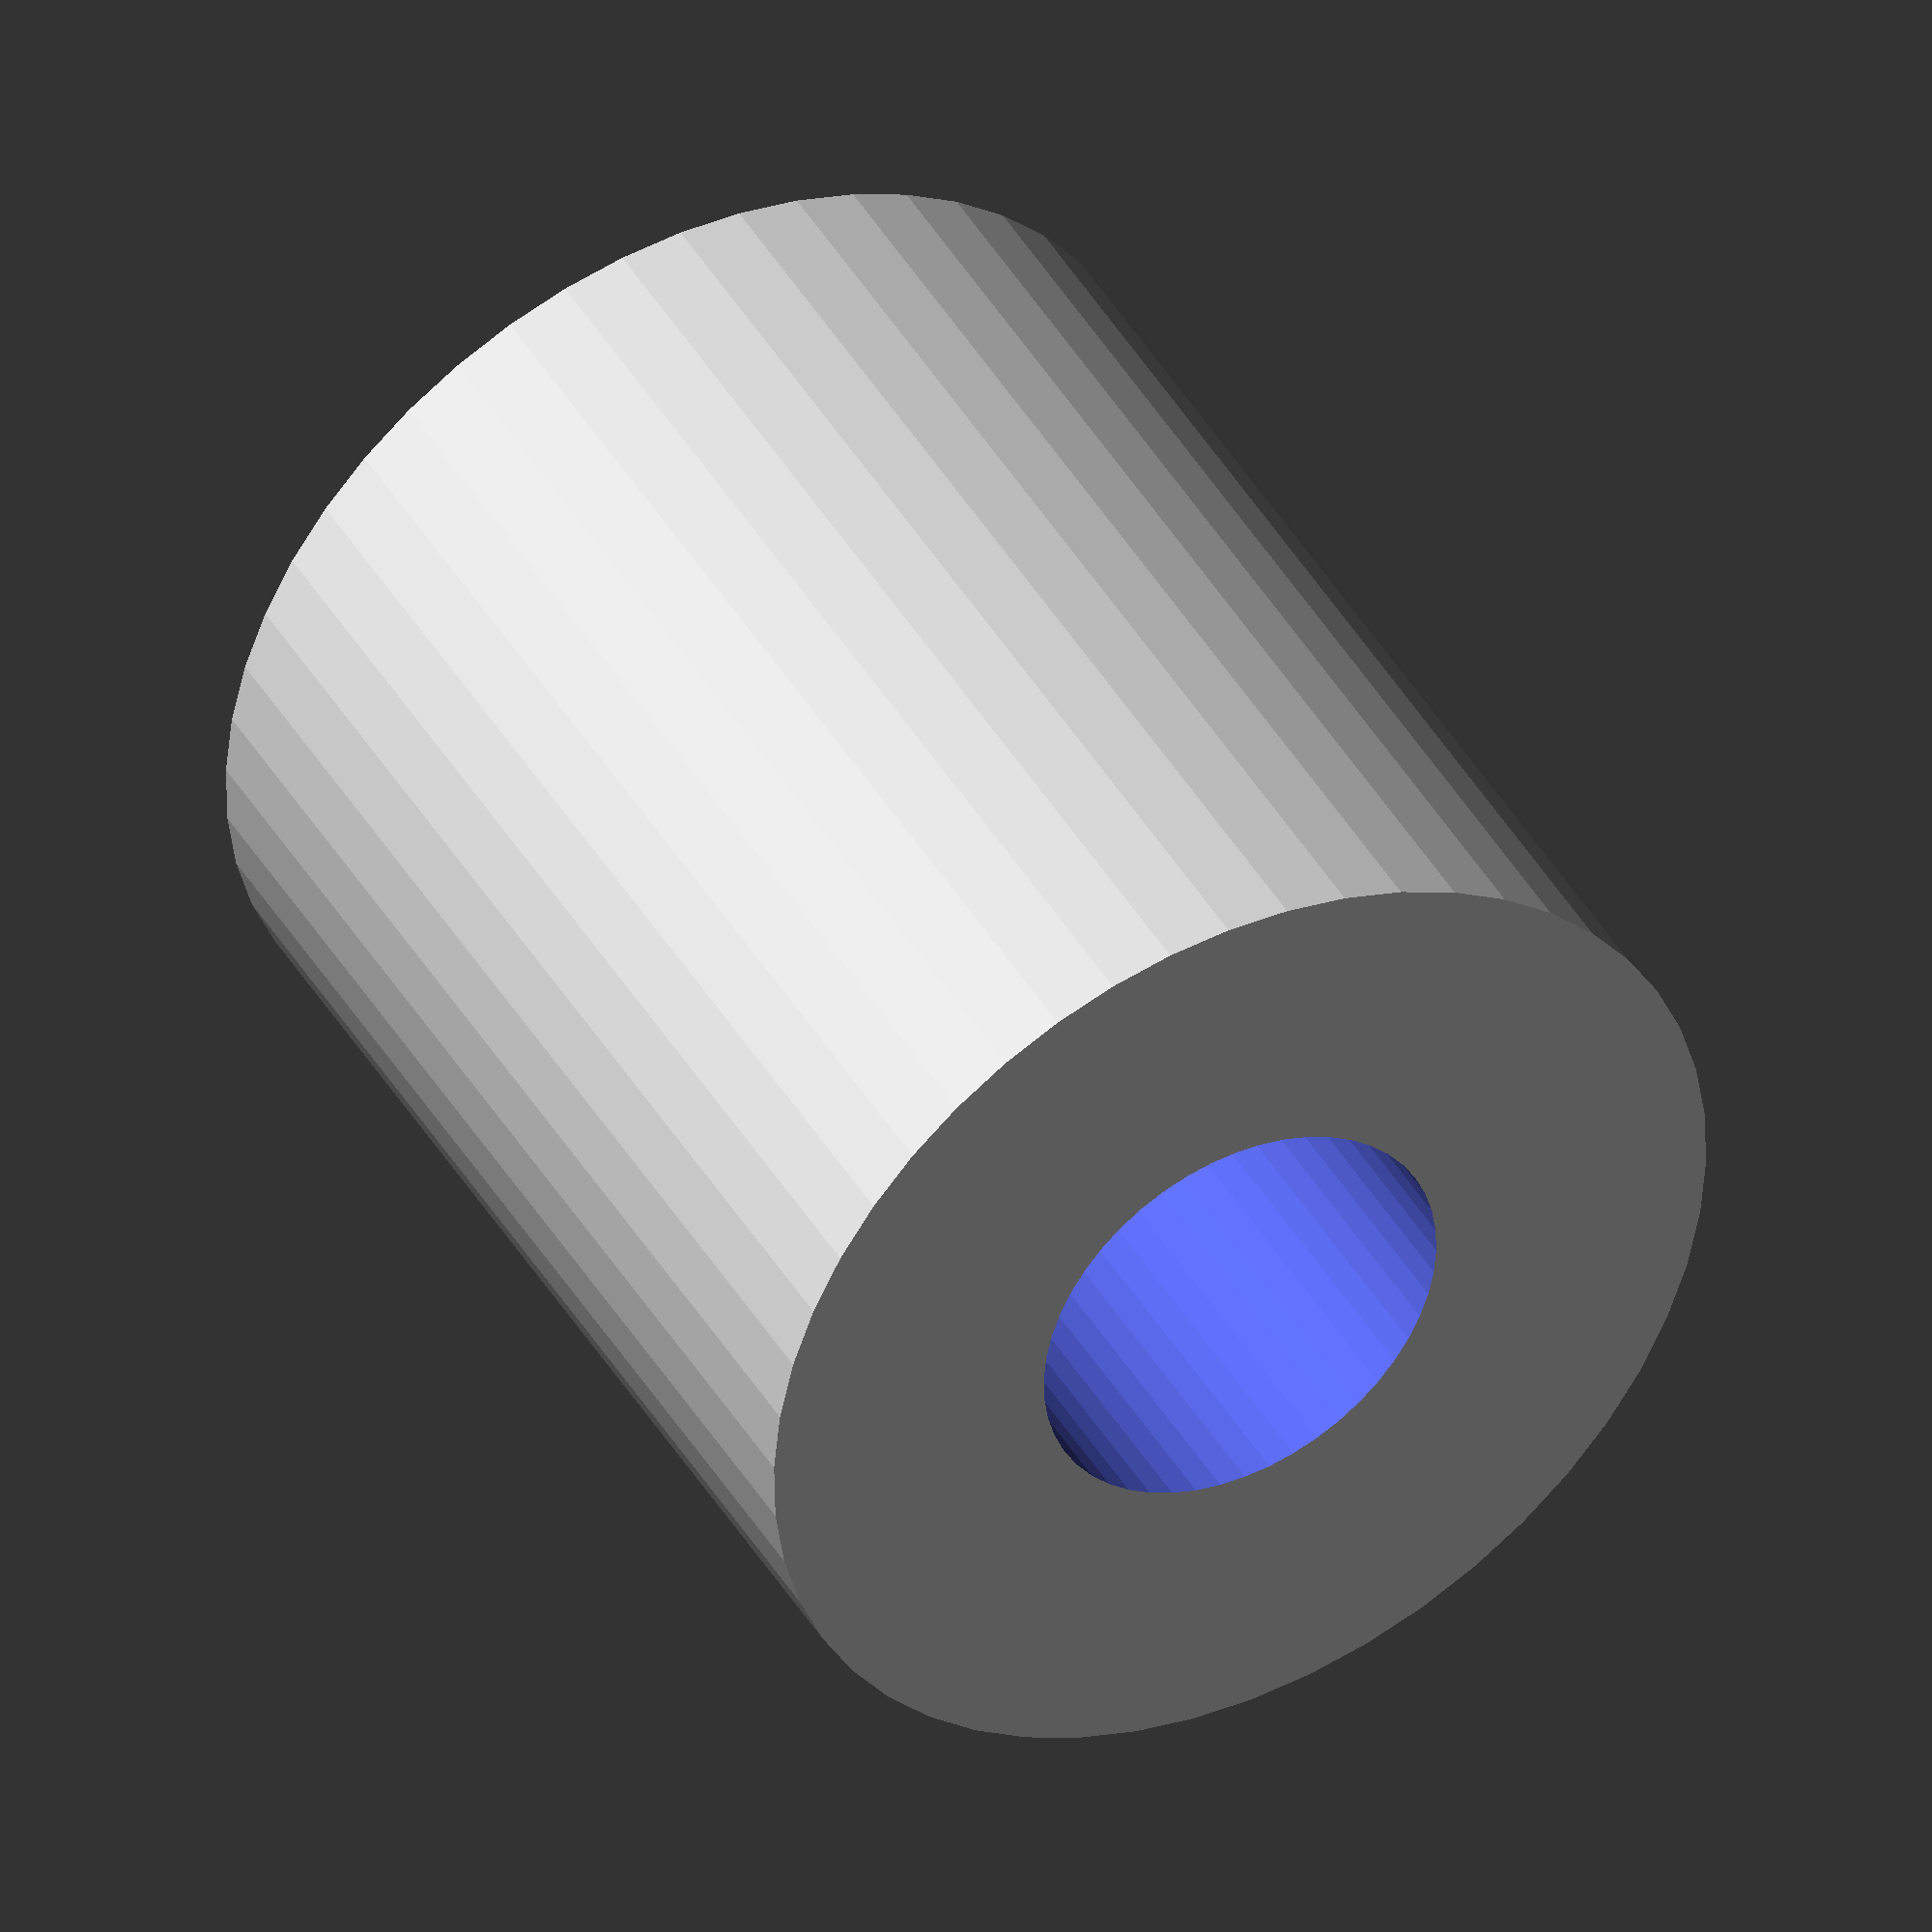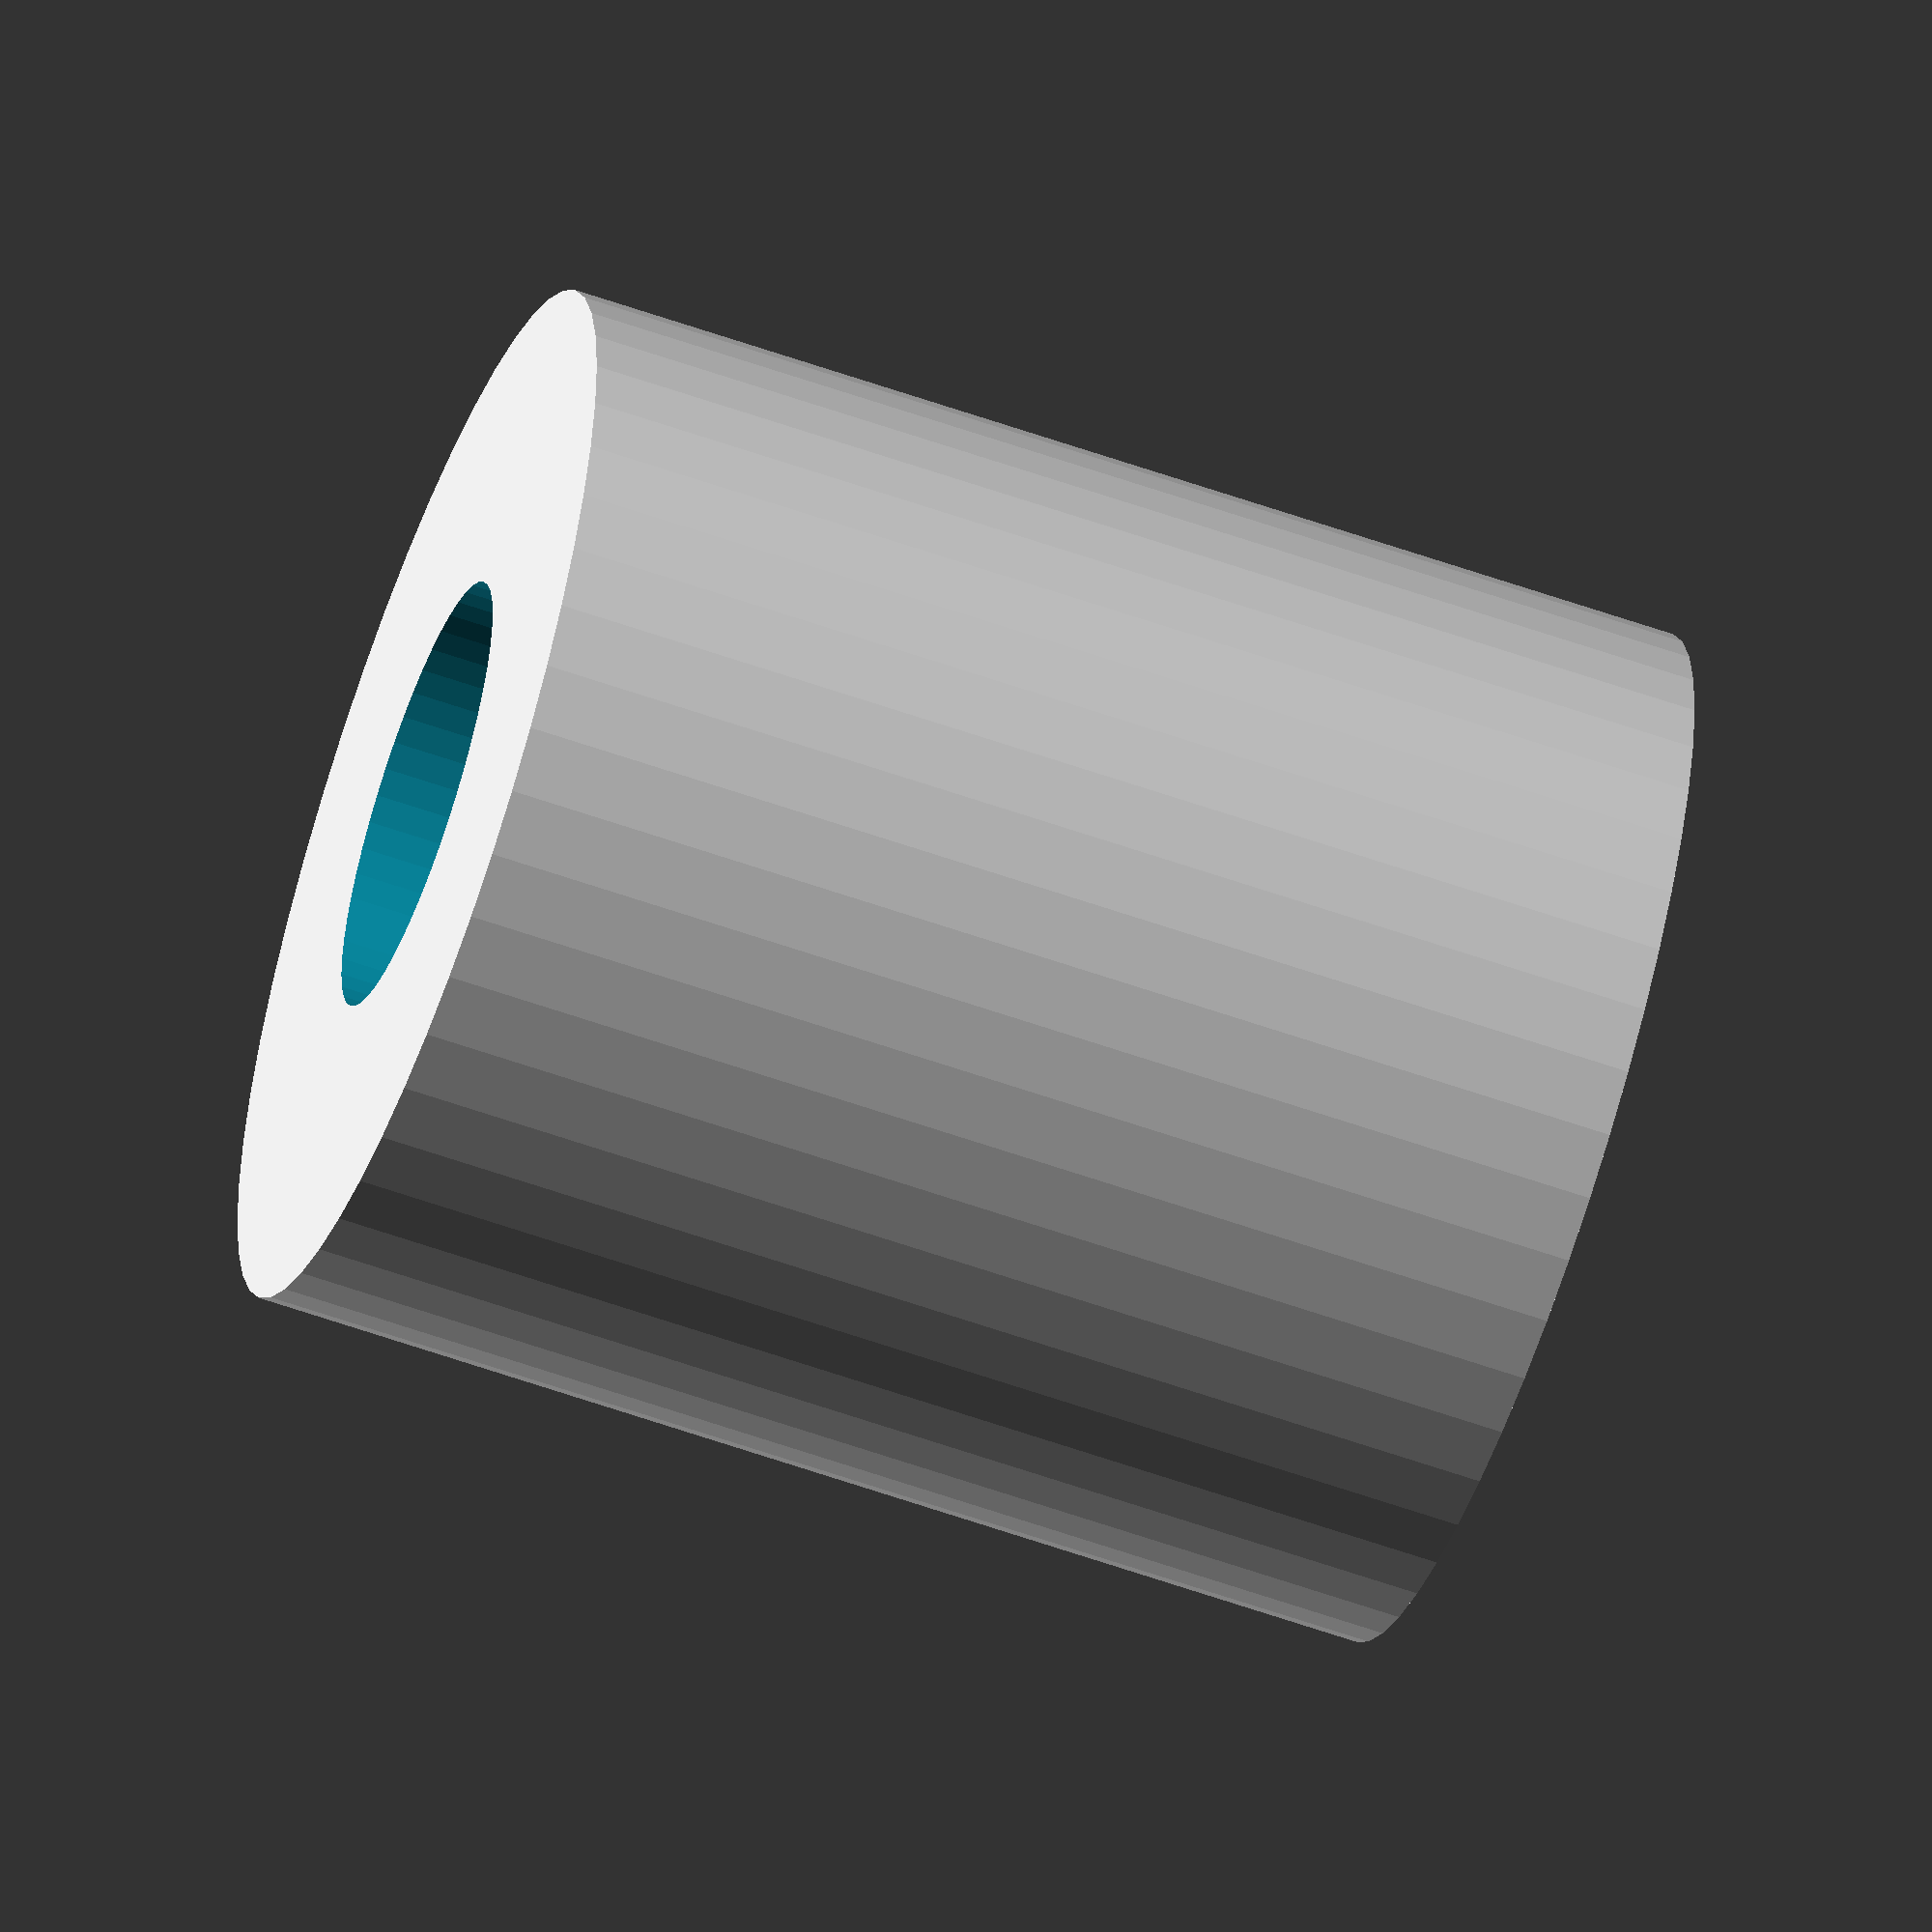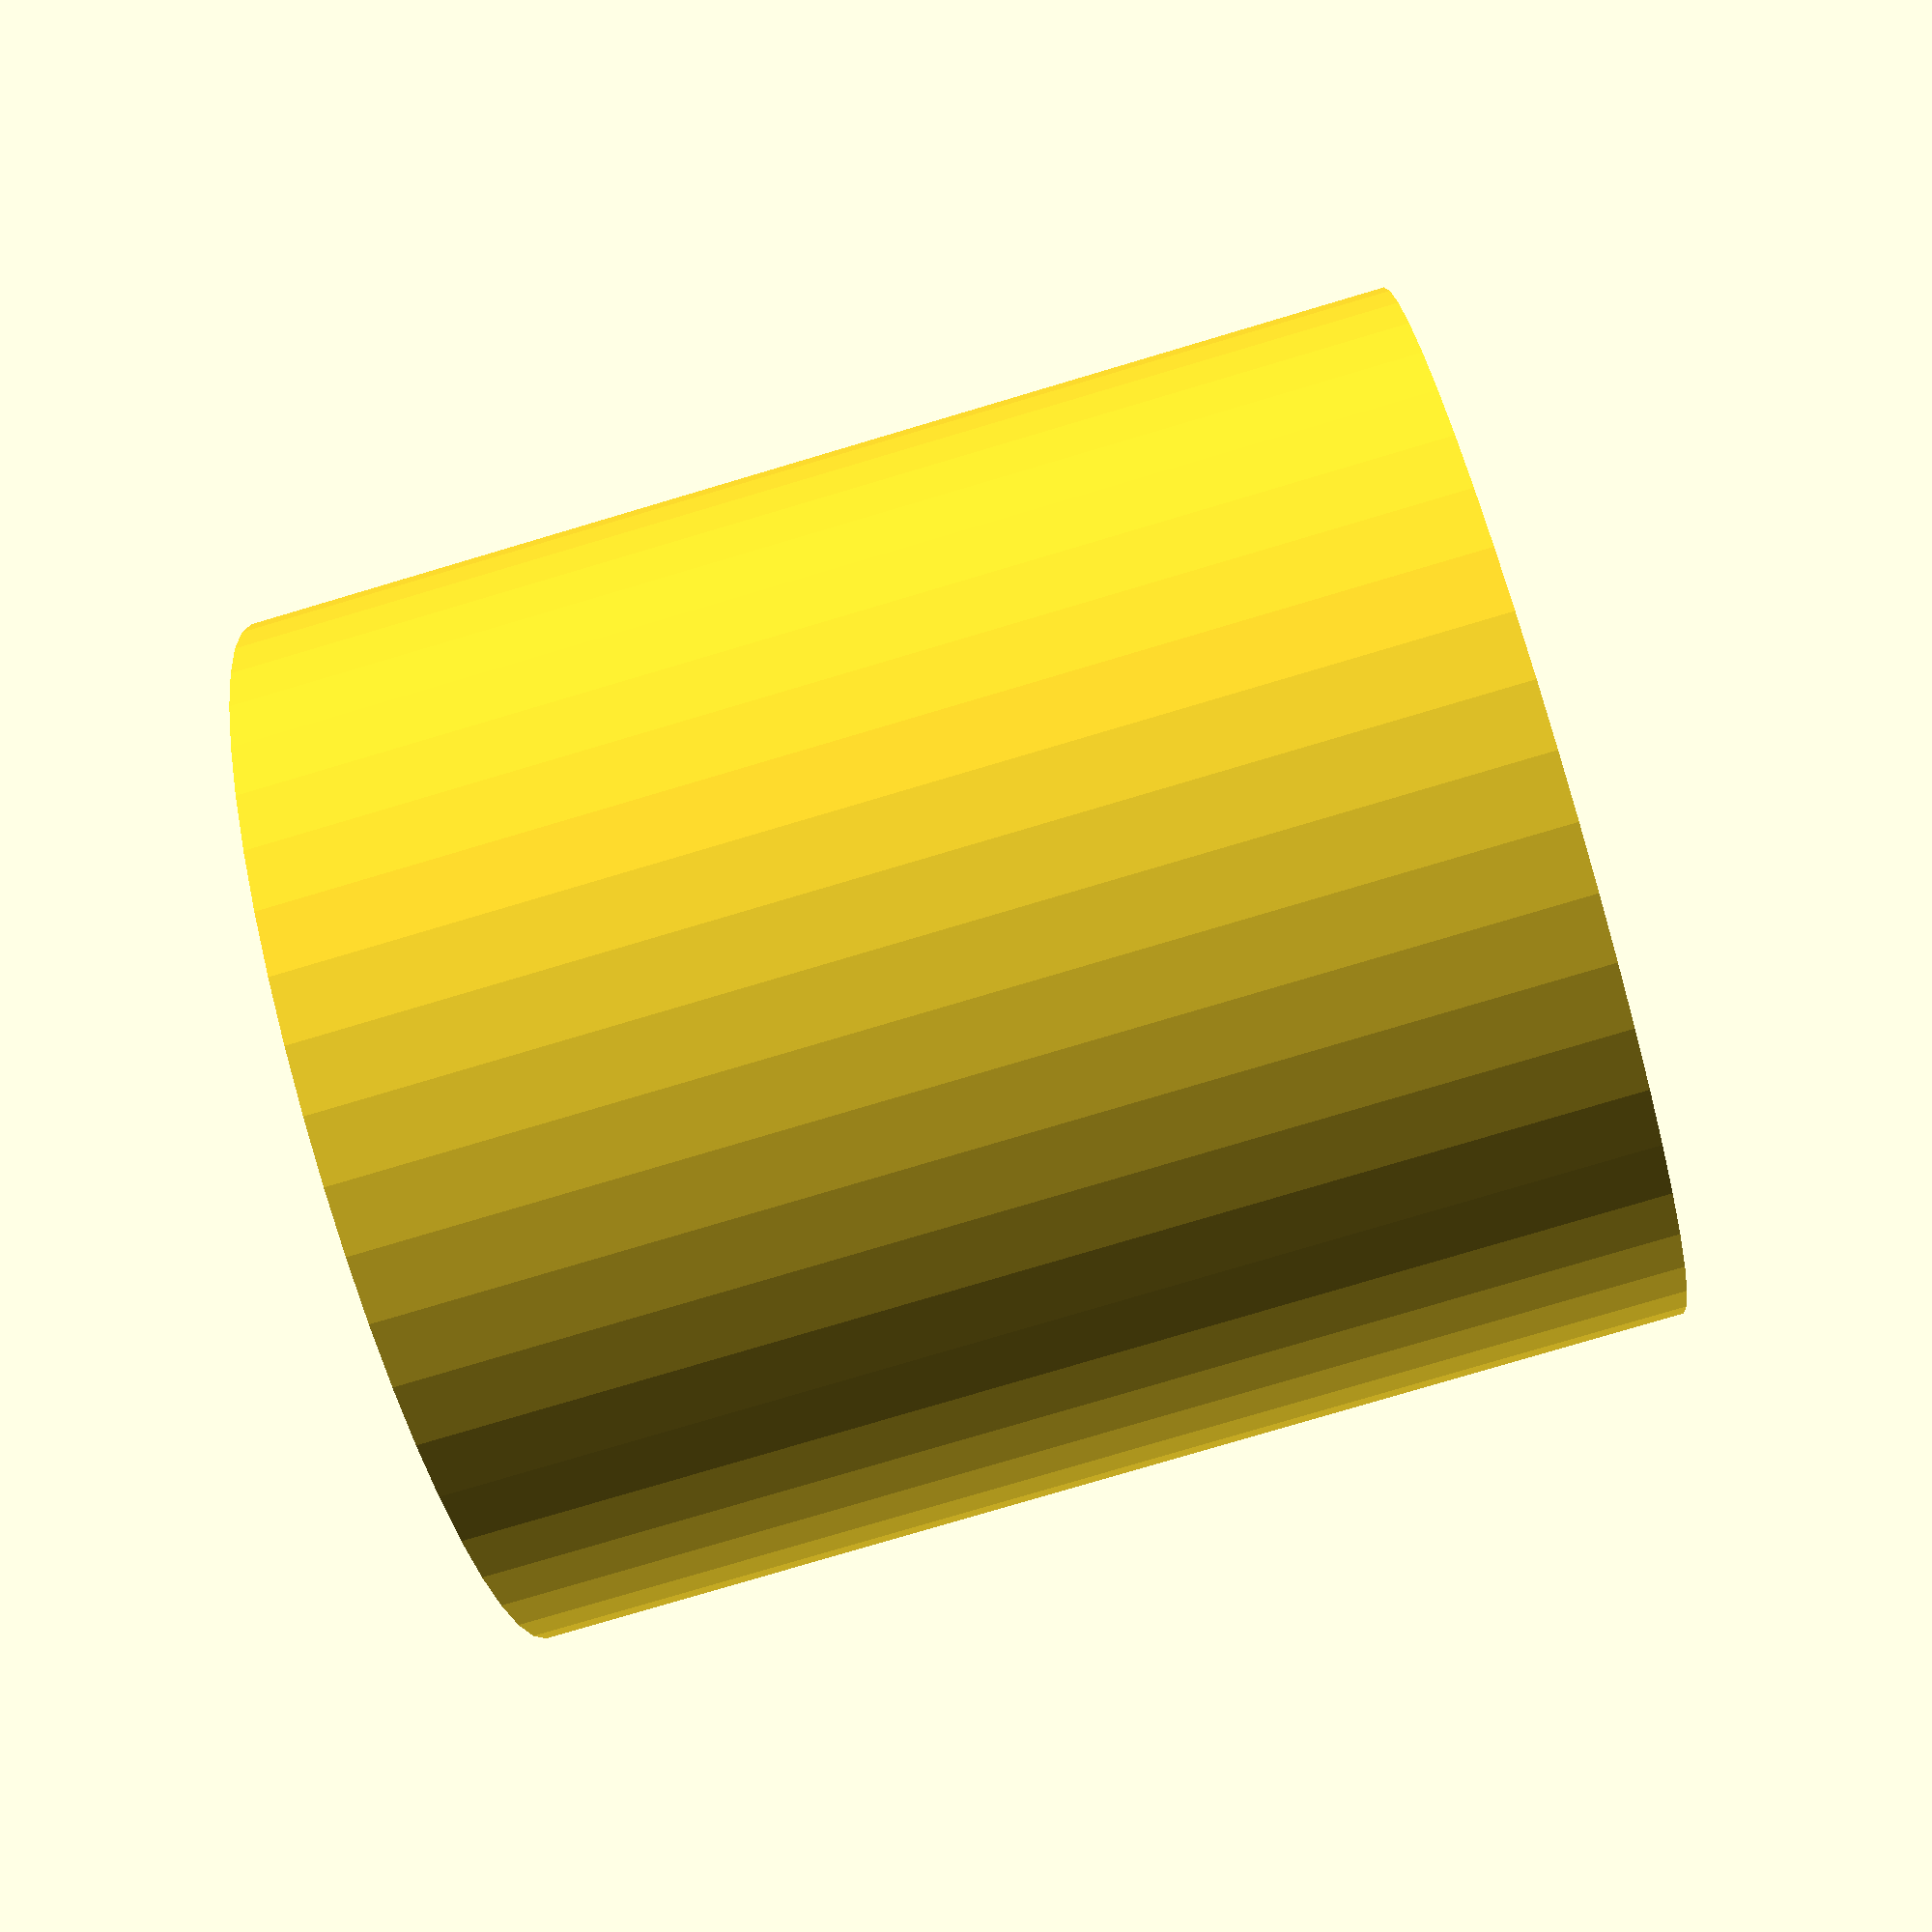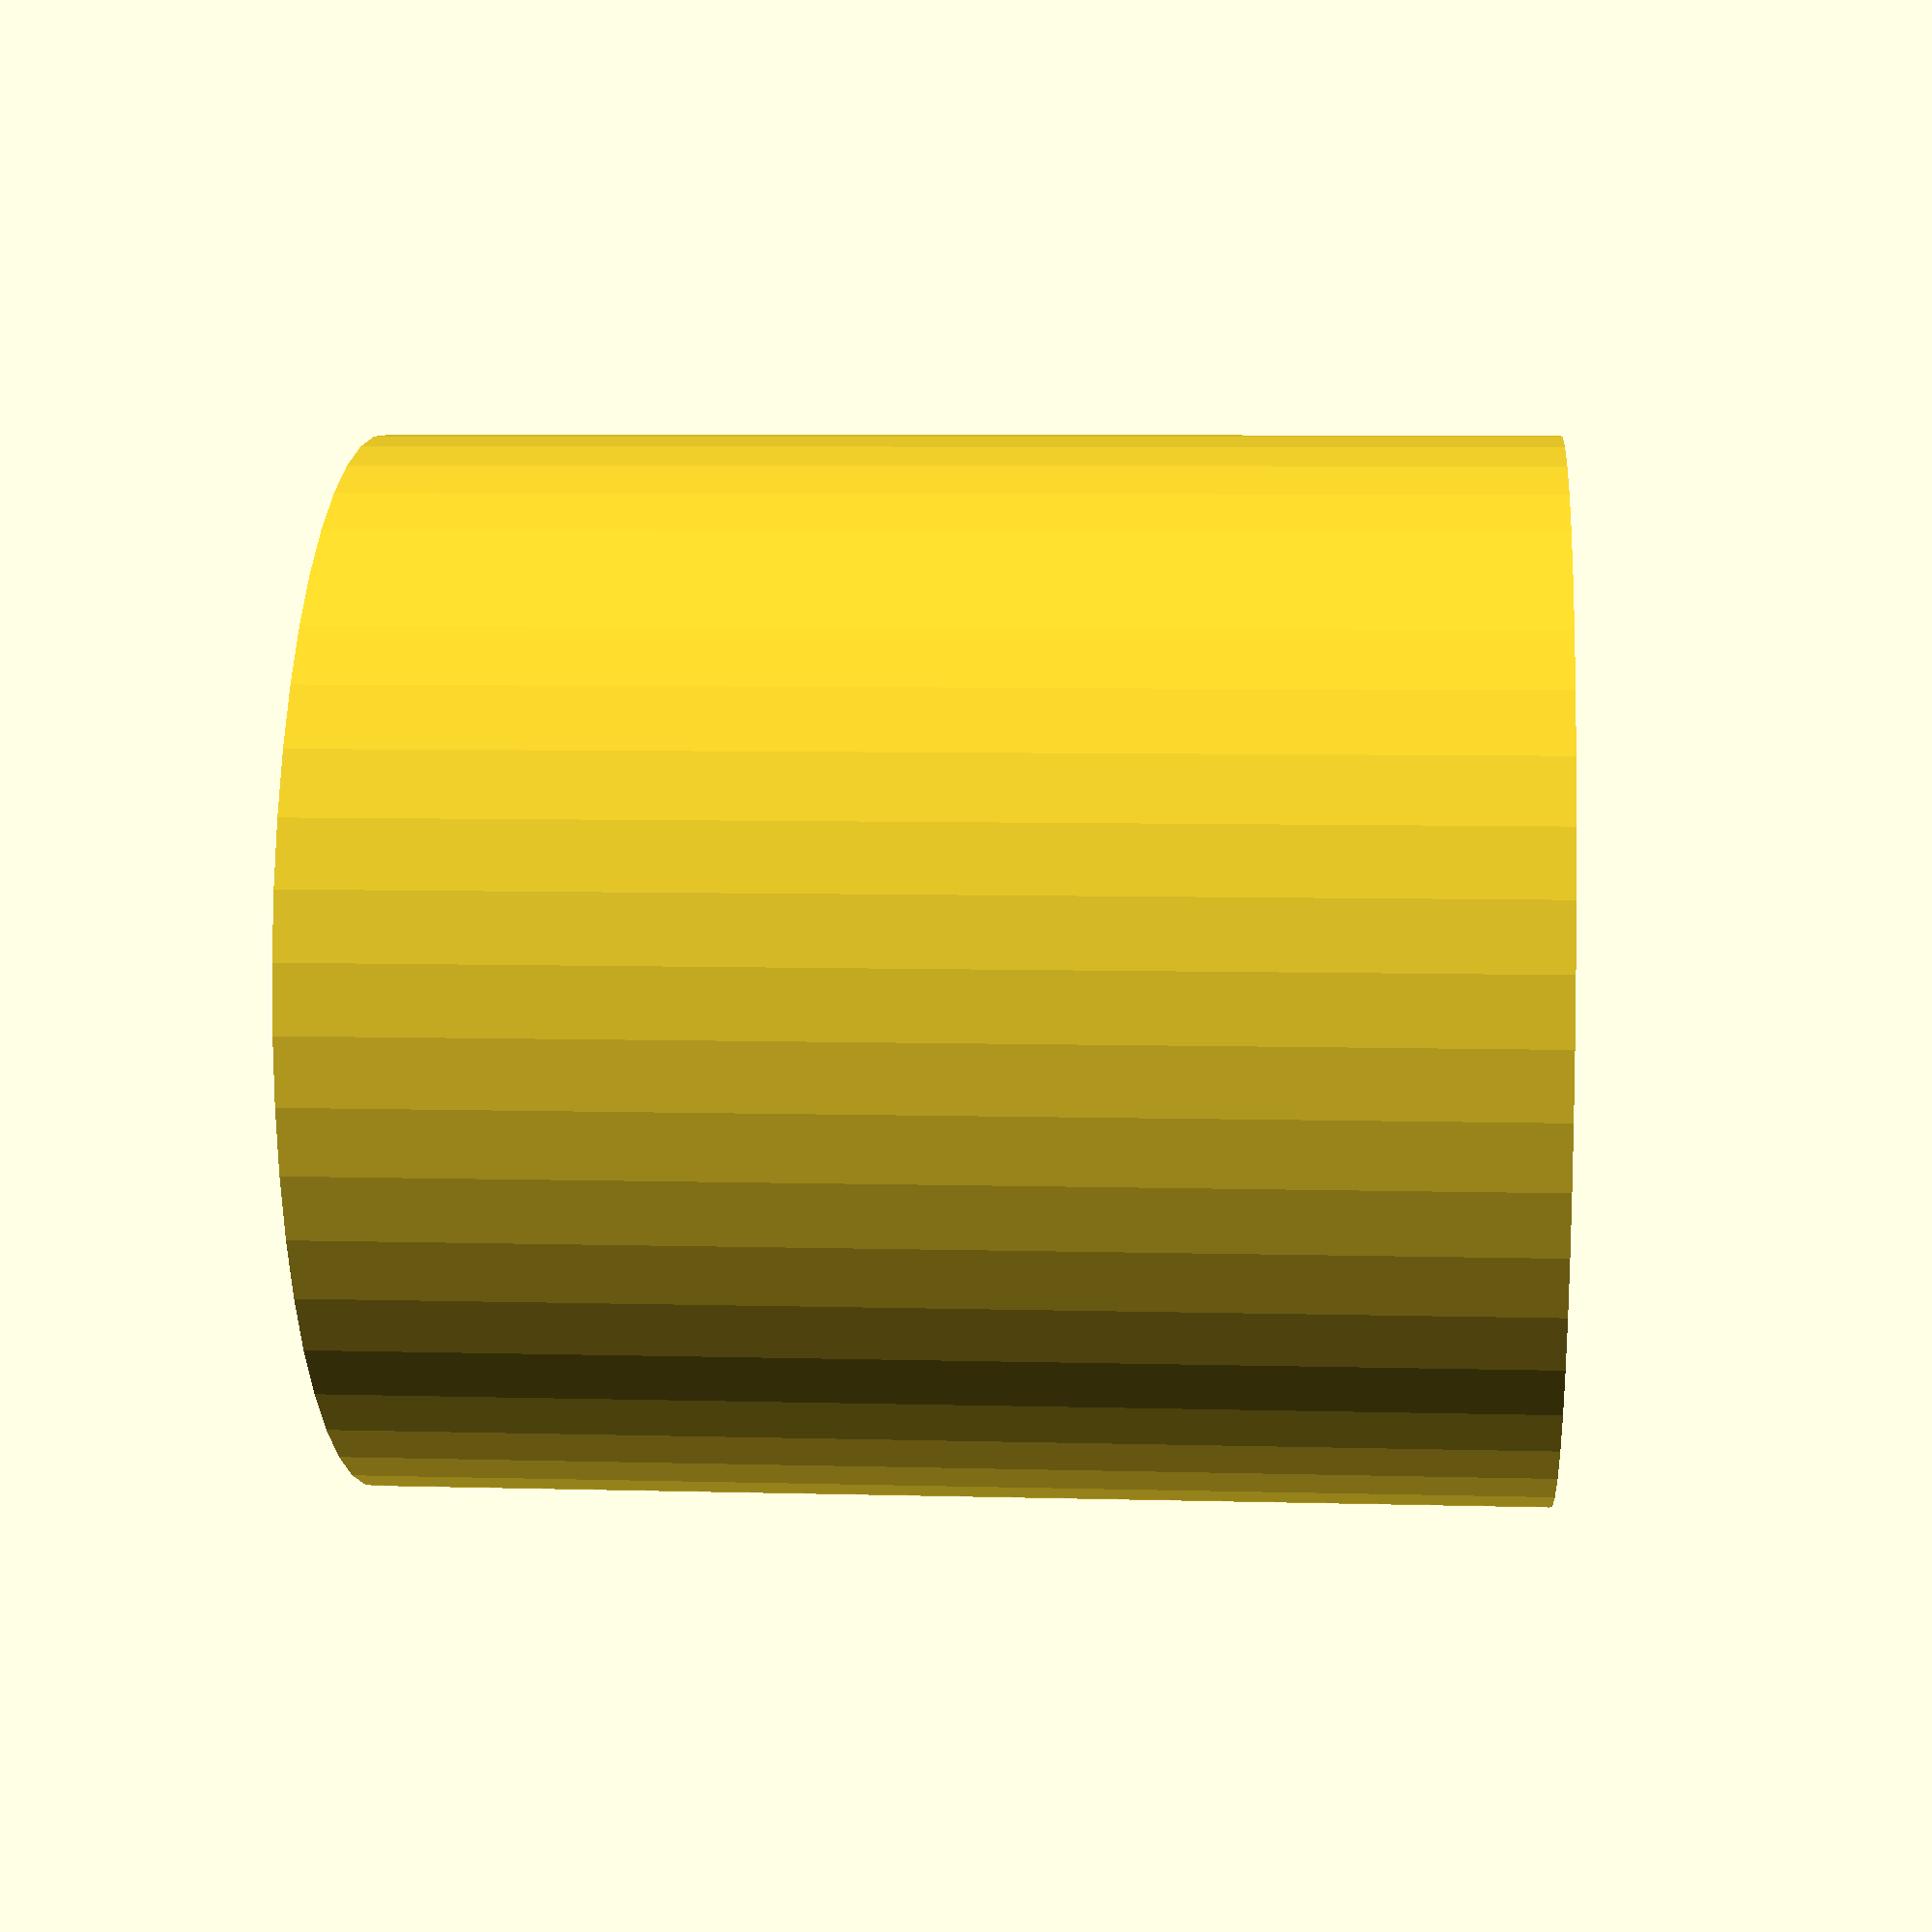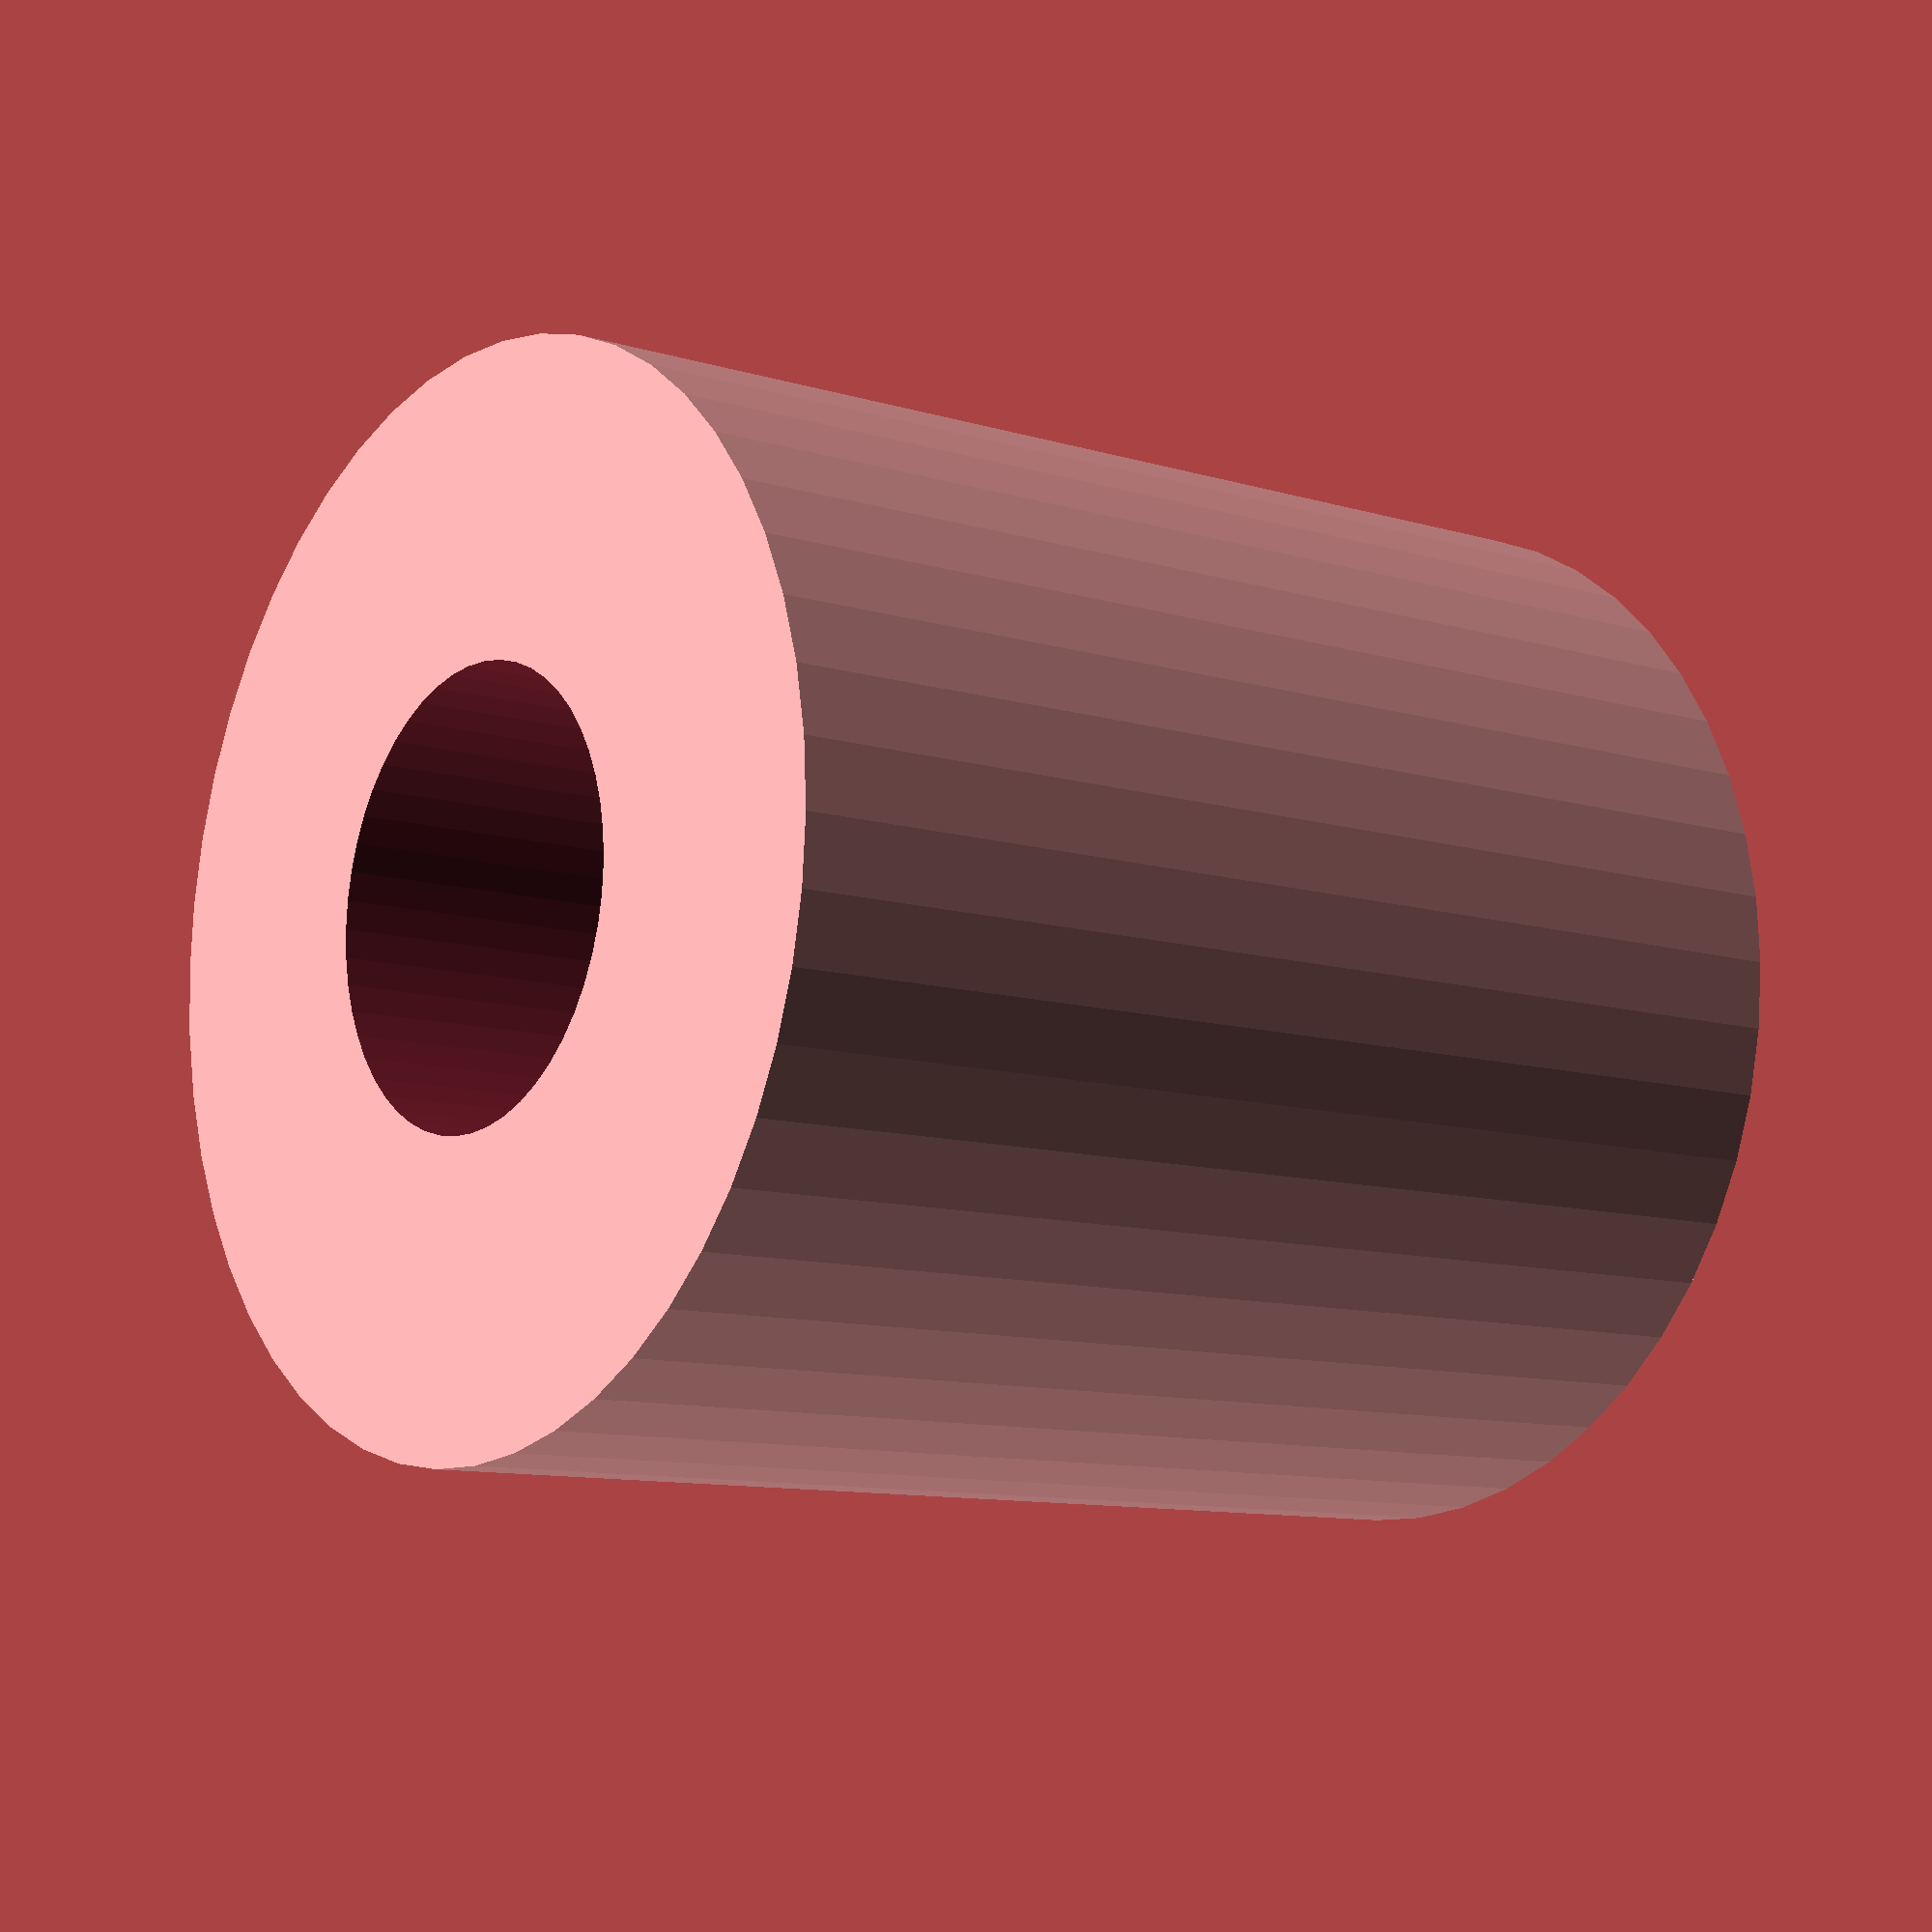
<openscad>
$fn = 50;


difference() {
	union() {
		translate(v = [0, 0, -21.0000000000]) {
			cylinder(h = 42, r = 19.0000000000);
		}
	}
	union() {
		translate(v = [0, 0, -100.0000000000]) {
			cylinder(h = 200, r = 8);
		}
	}
}
</openscad>
<views>
elev=317.4 azim=271.4 roll=152.0 proj=o view=solid
elev=60.0 azim=316.3 roll=250.1 proj=o view=wireframe
elev=260.0 azim=155.6 roll=73.5 proj=p view=solid
elev=353.6 azim=121.3 roll=274.8 proj=p view=solid
elev=190.2 azim=65.5 roll=128.0 proj=p view=solid
</views>
